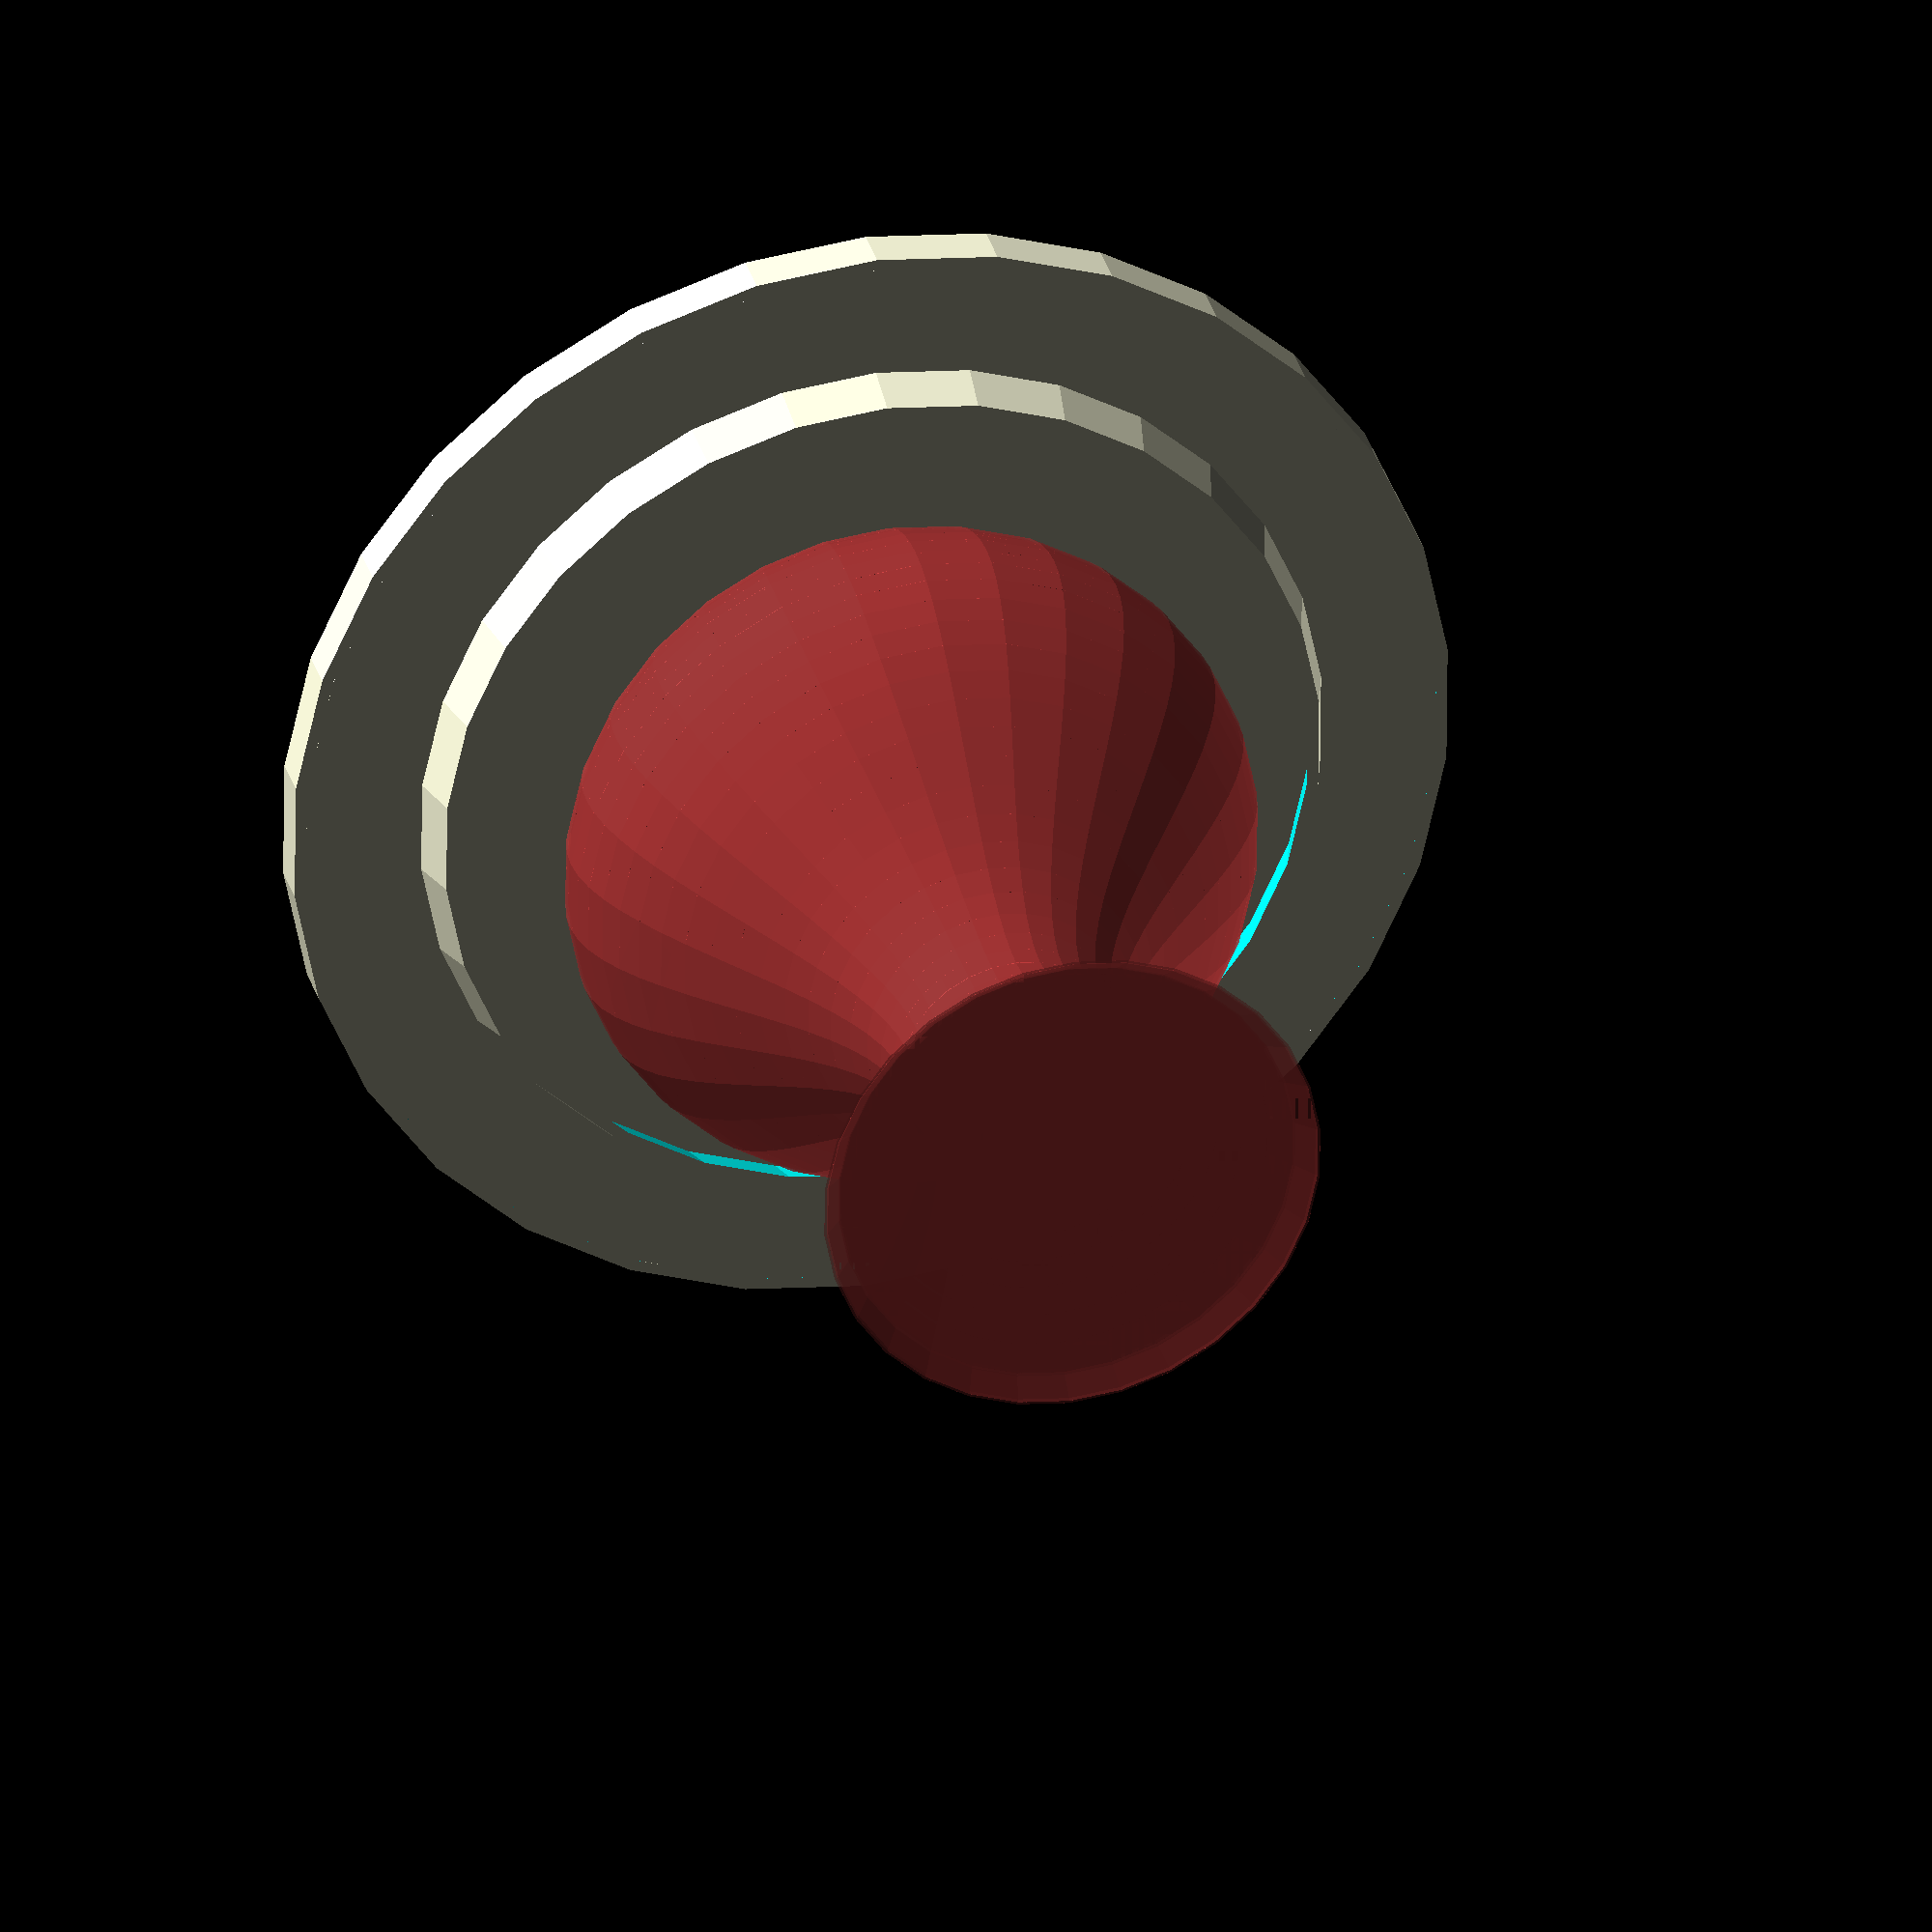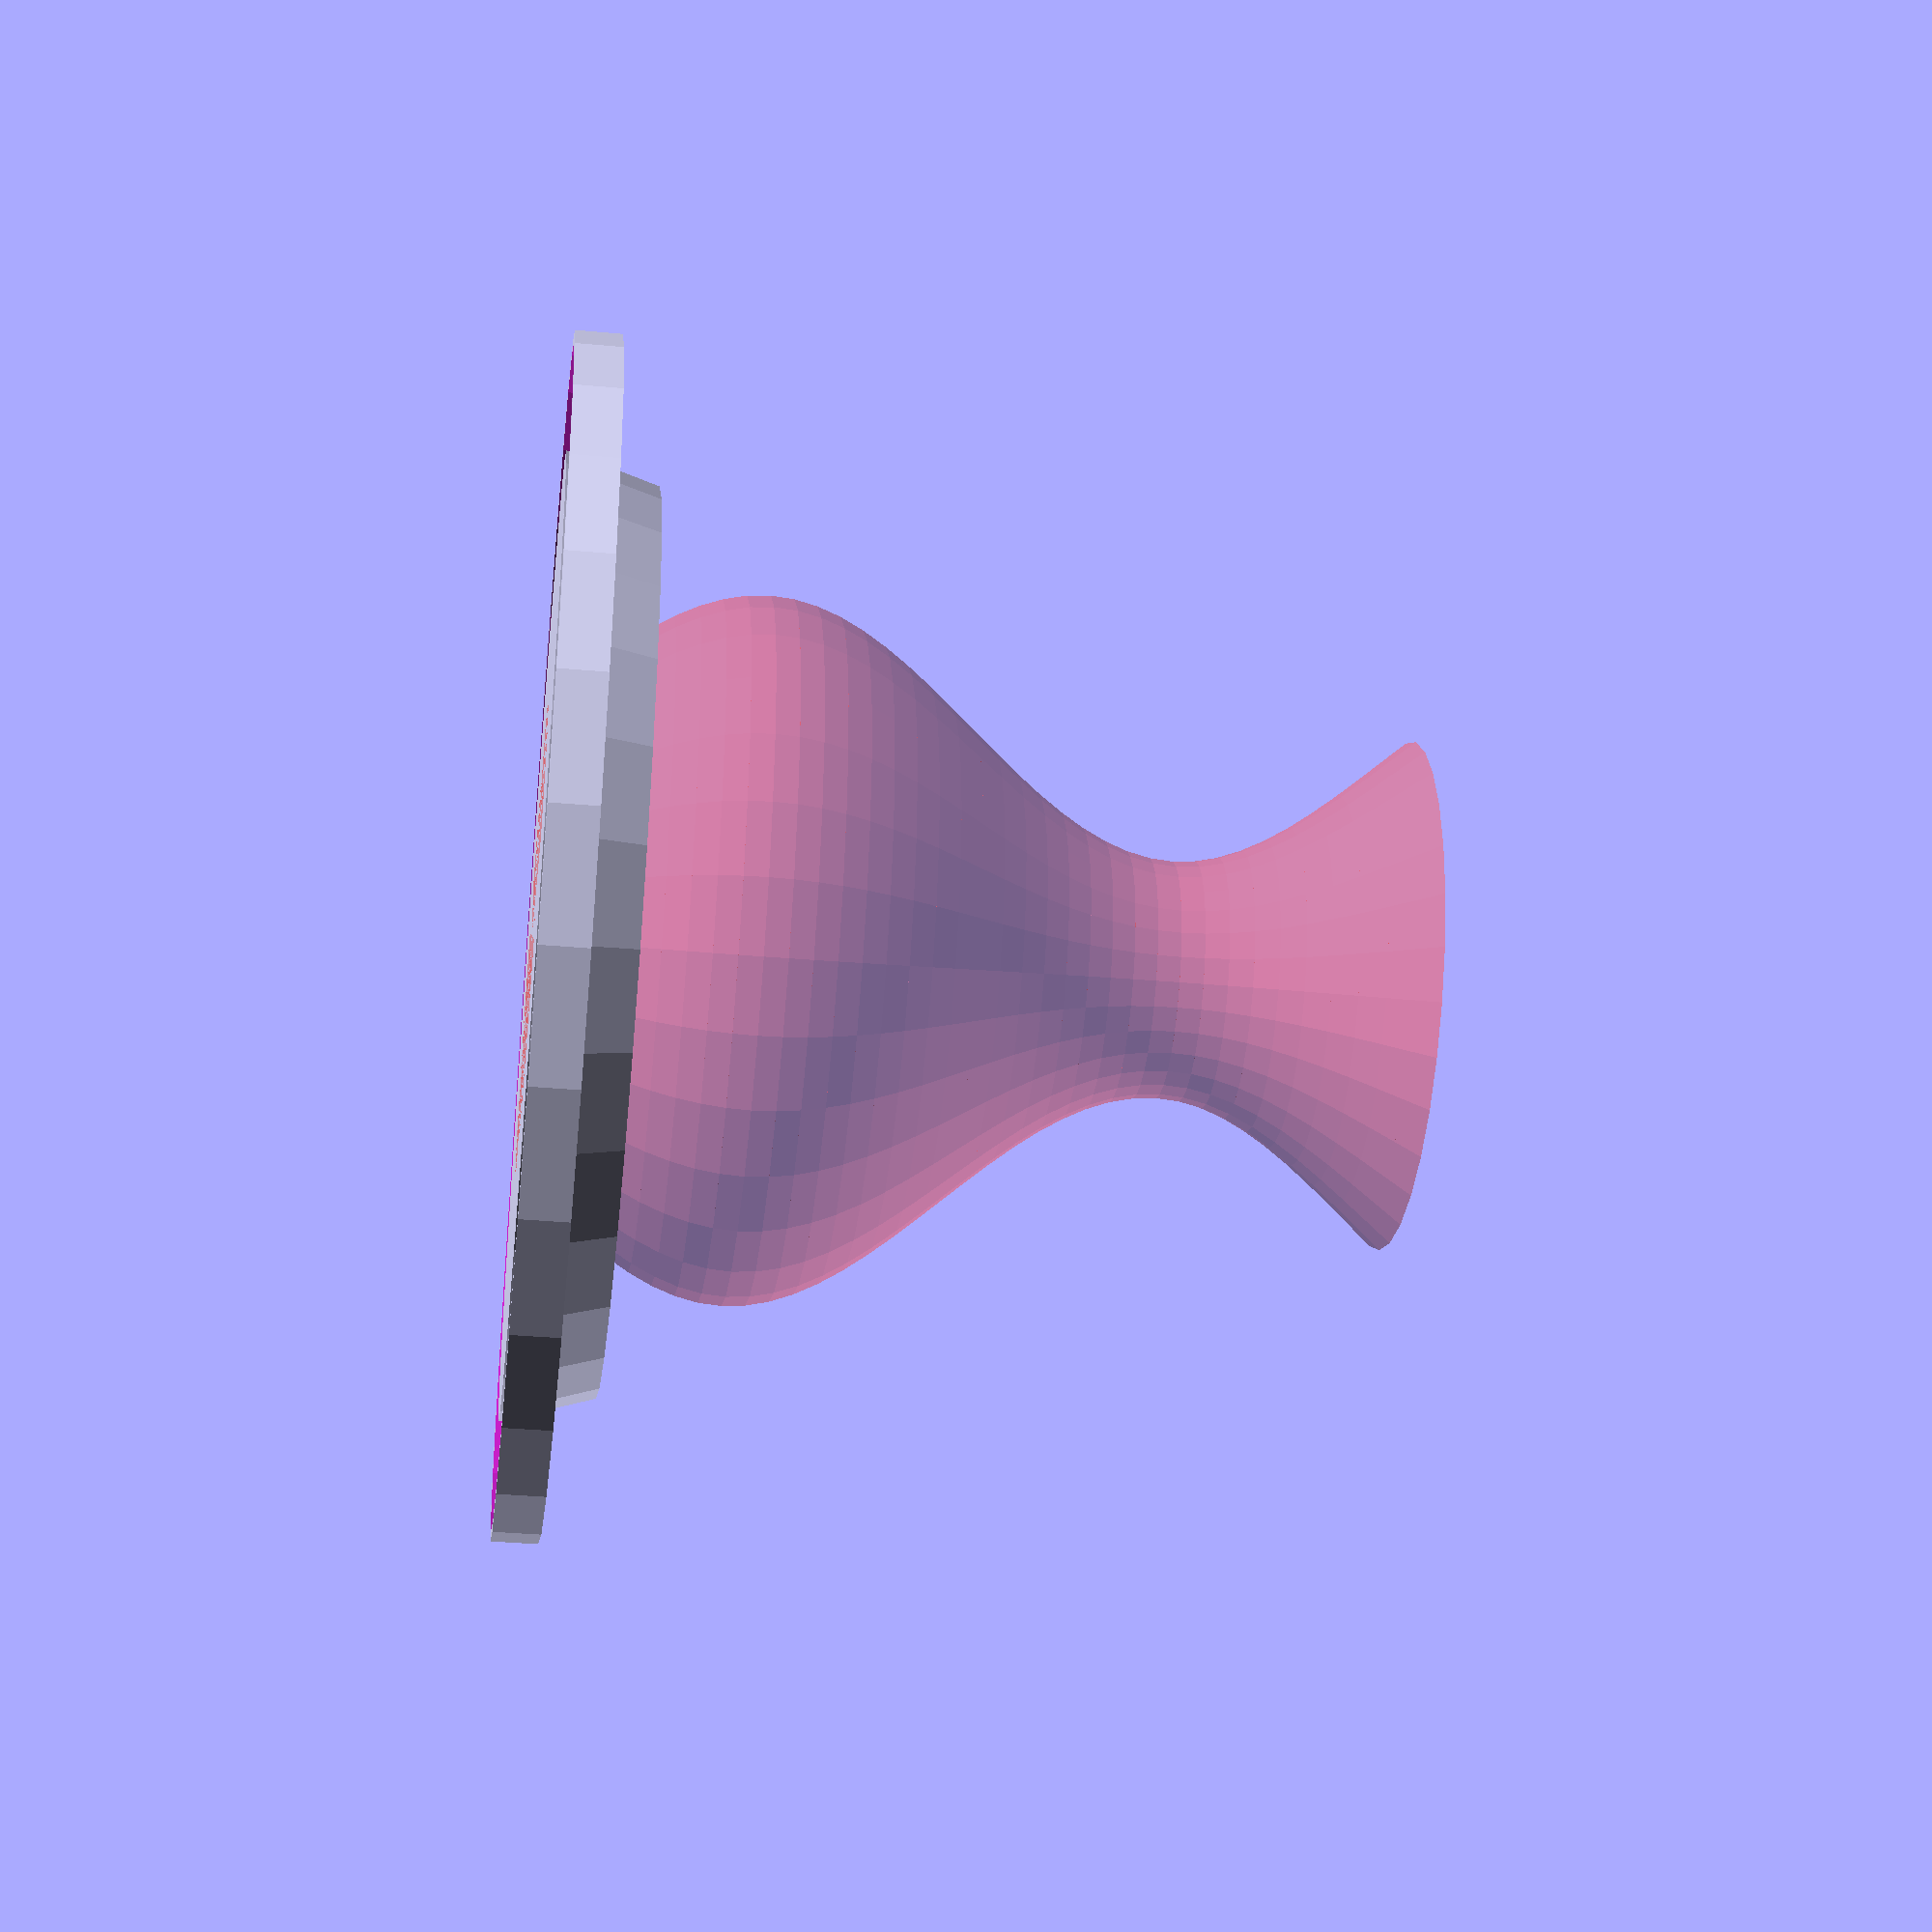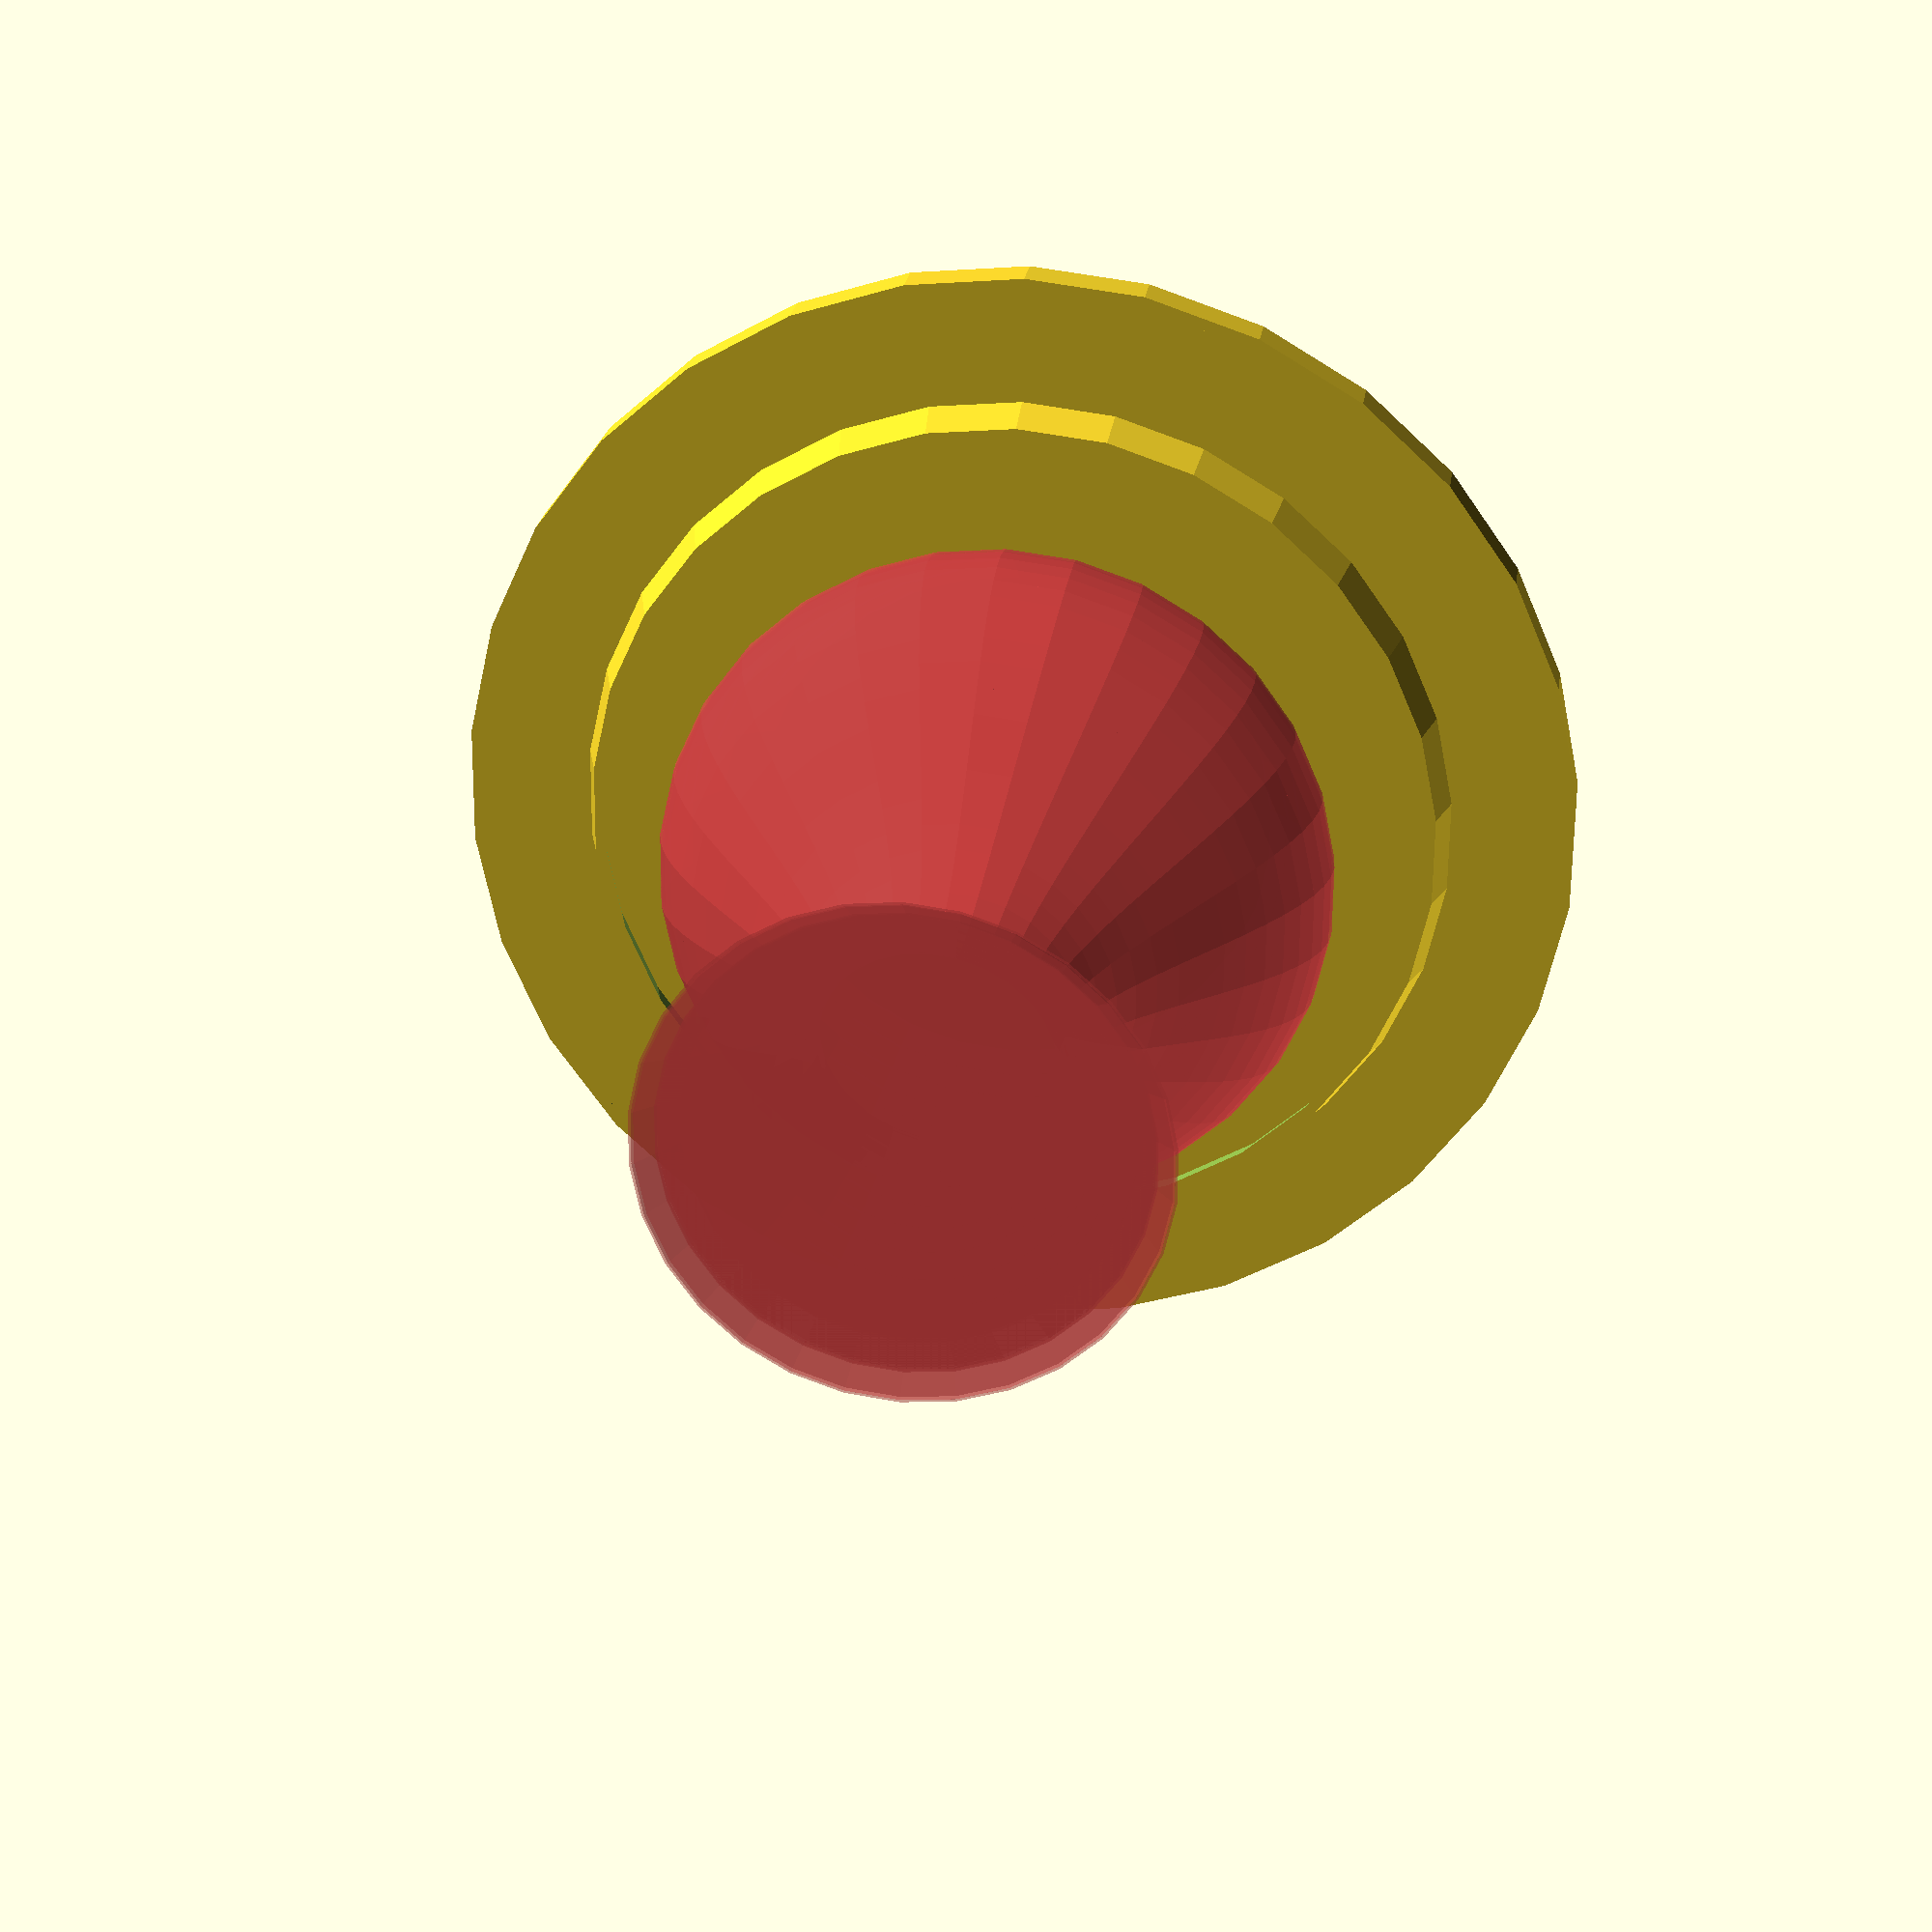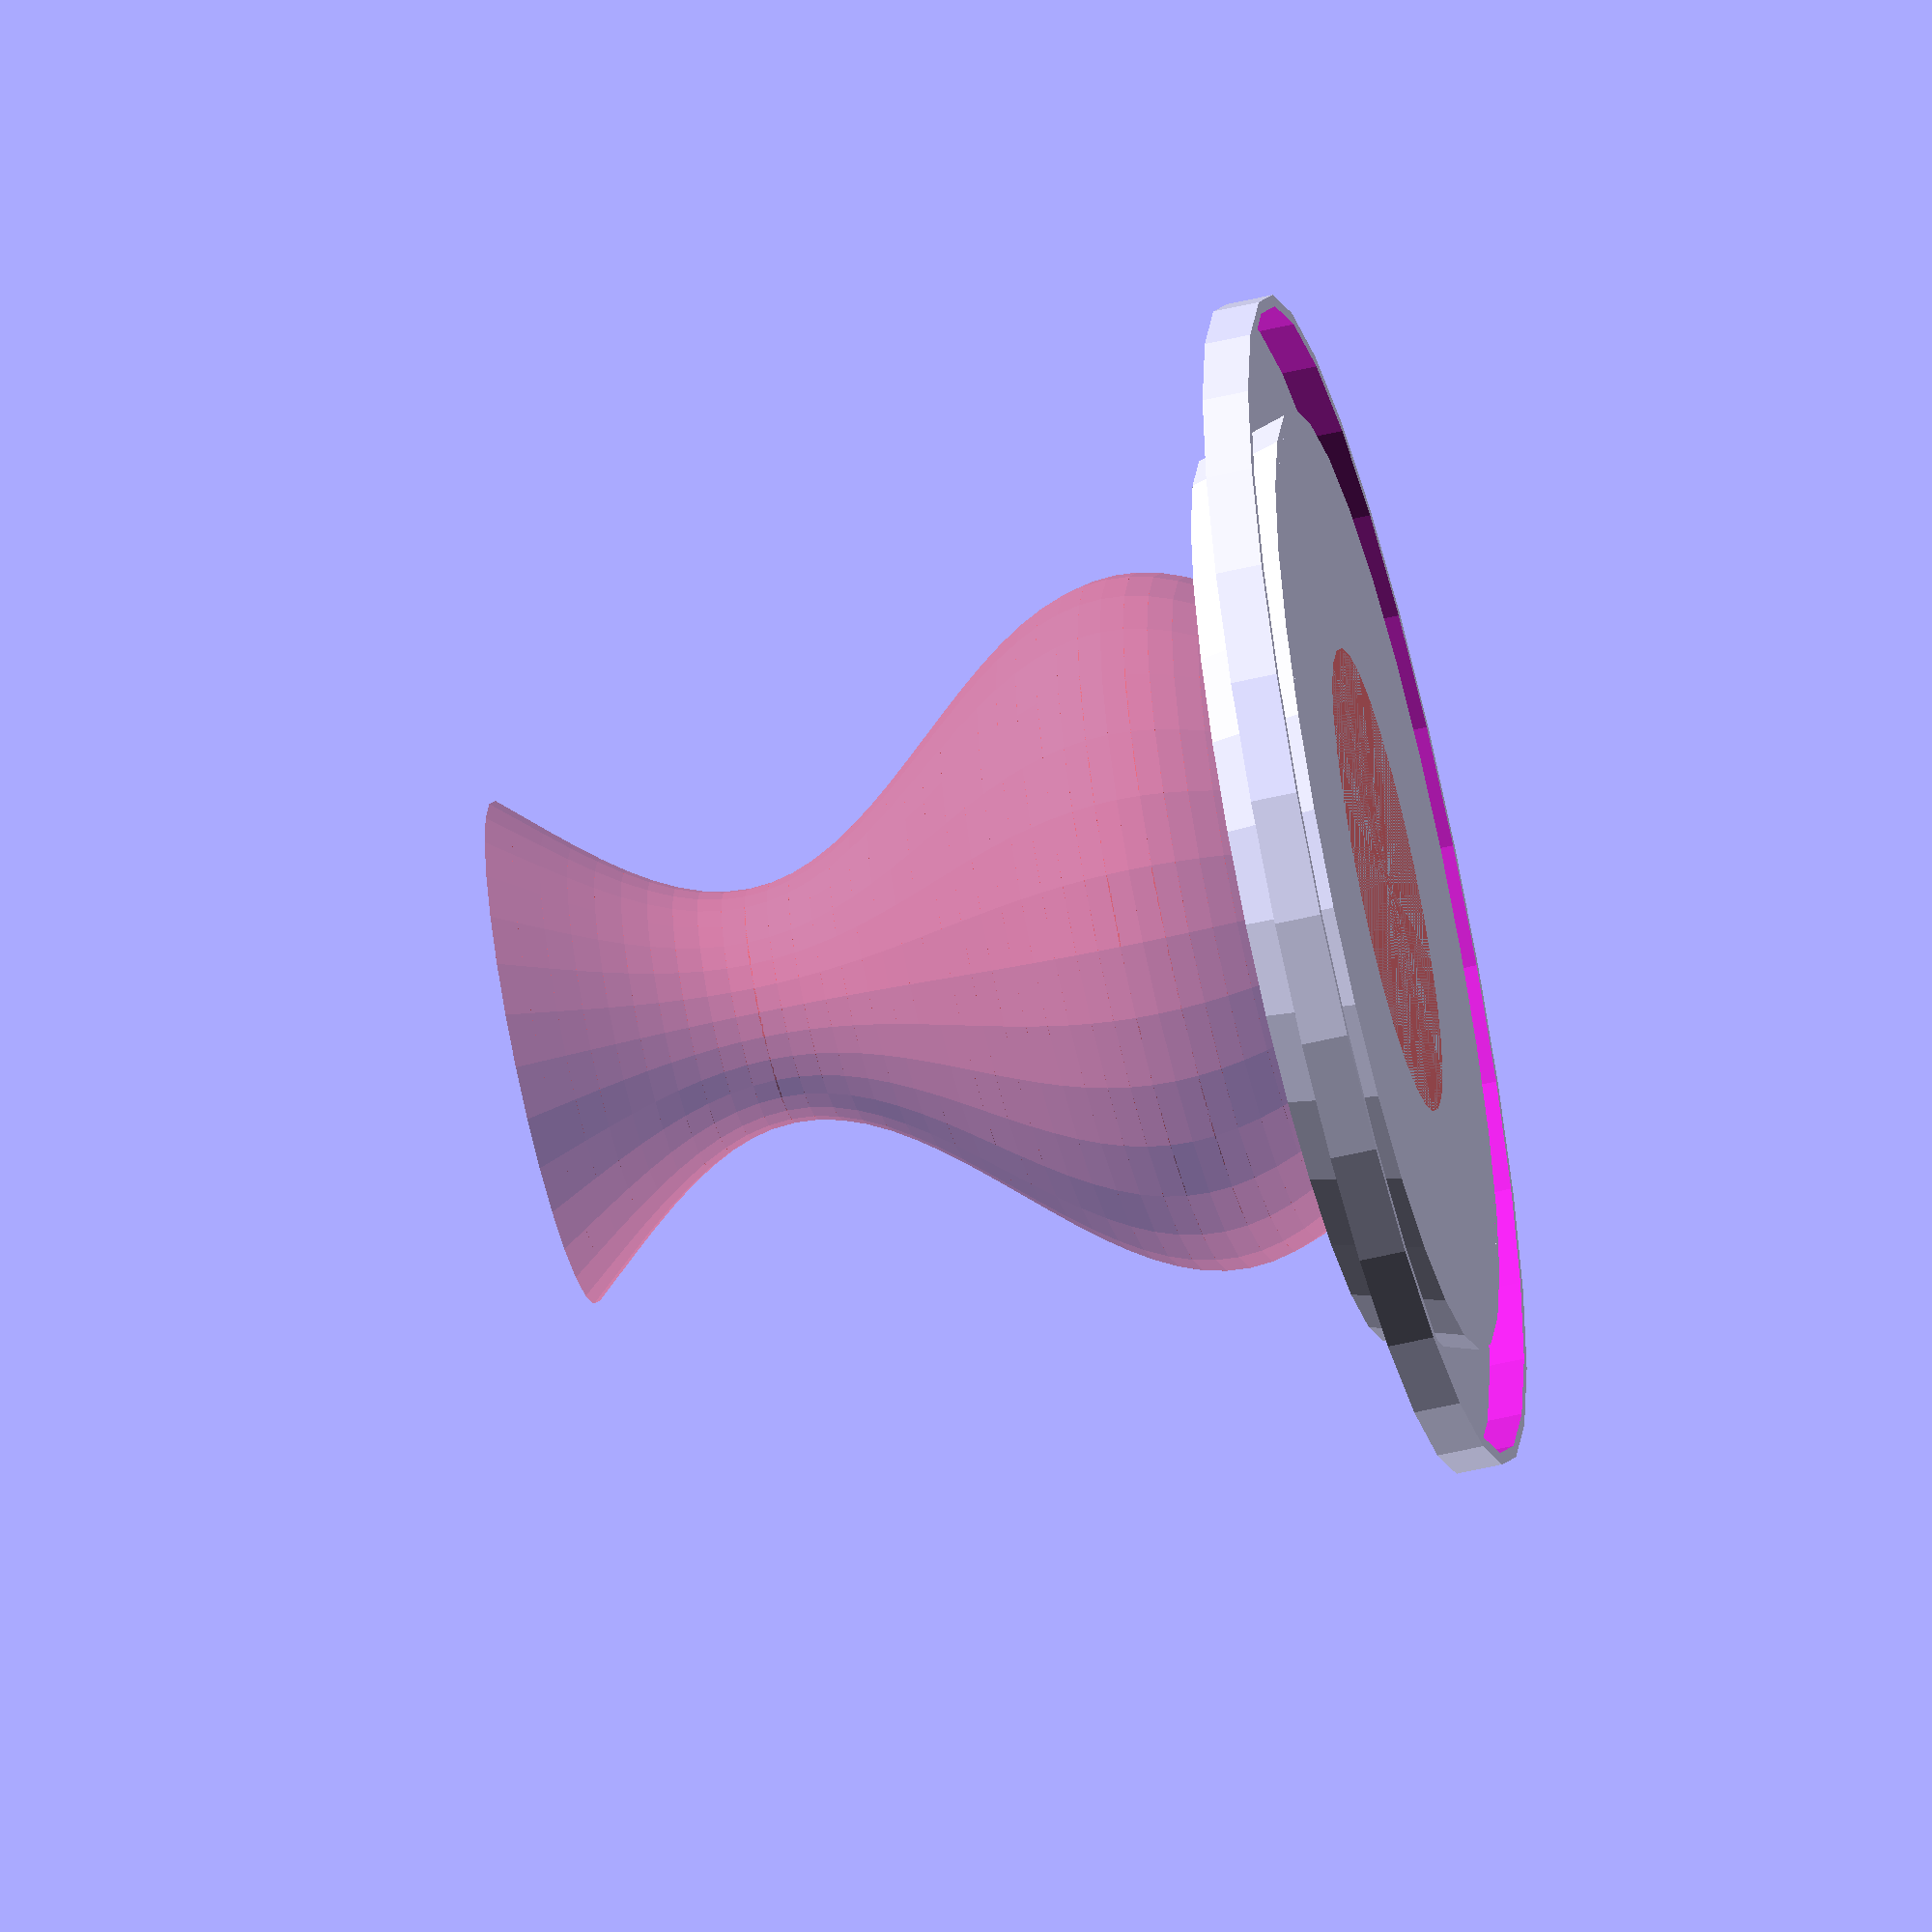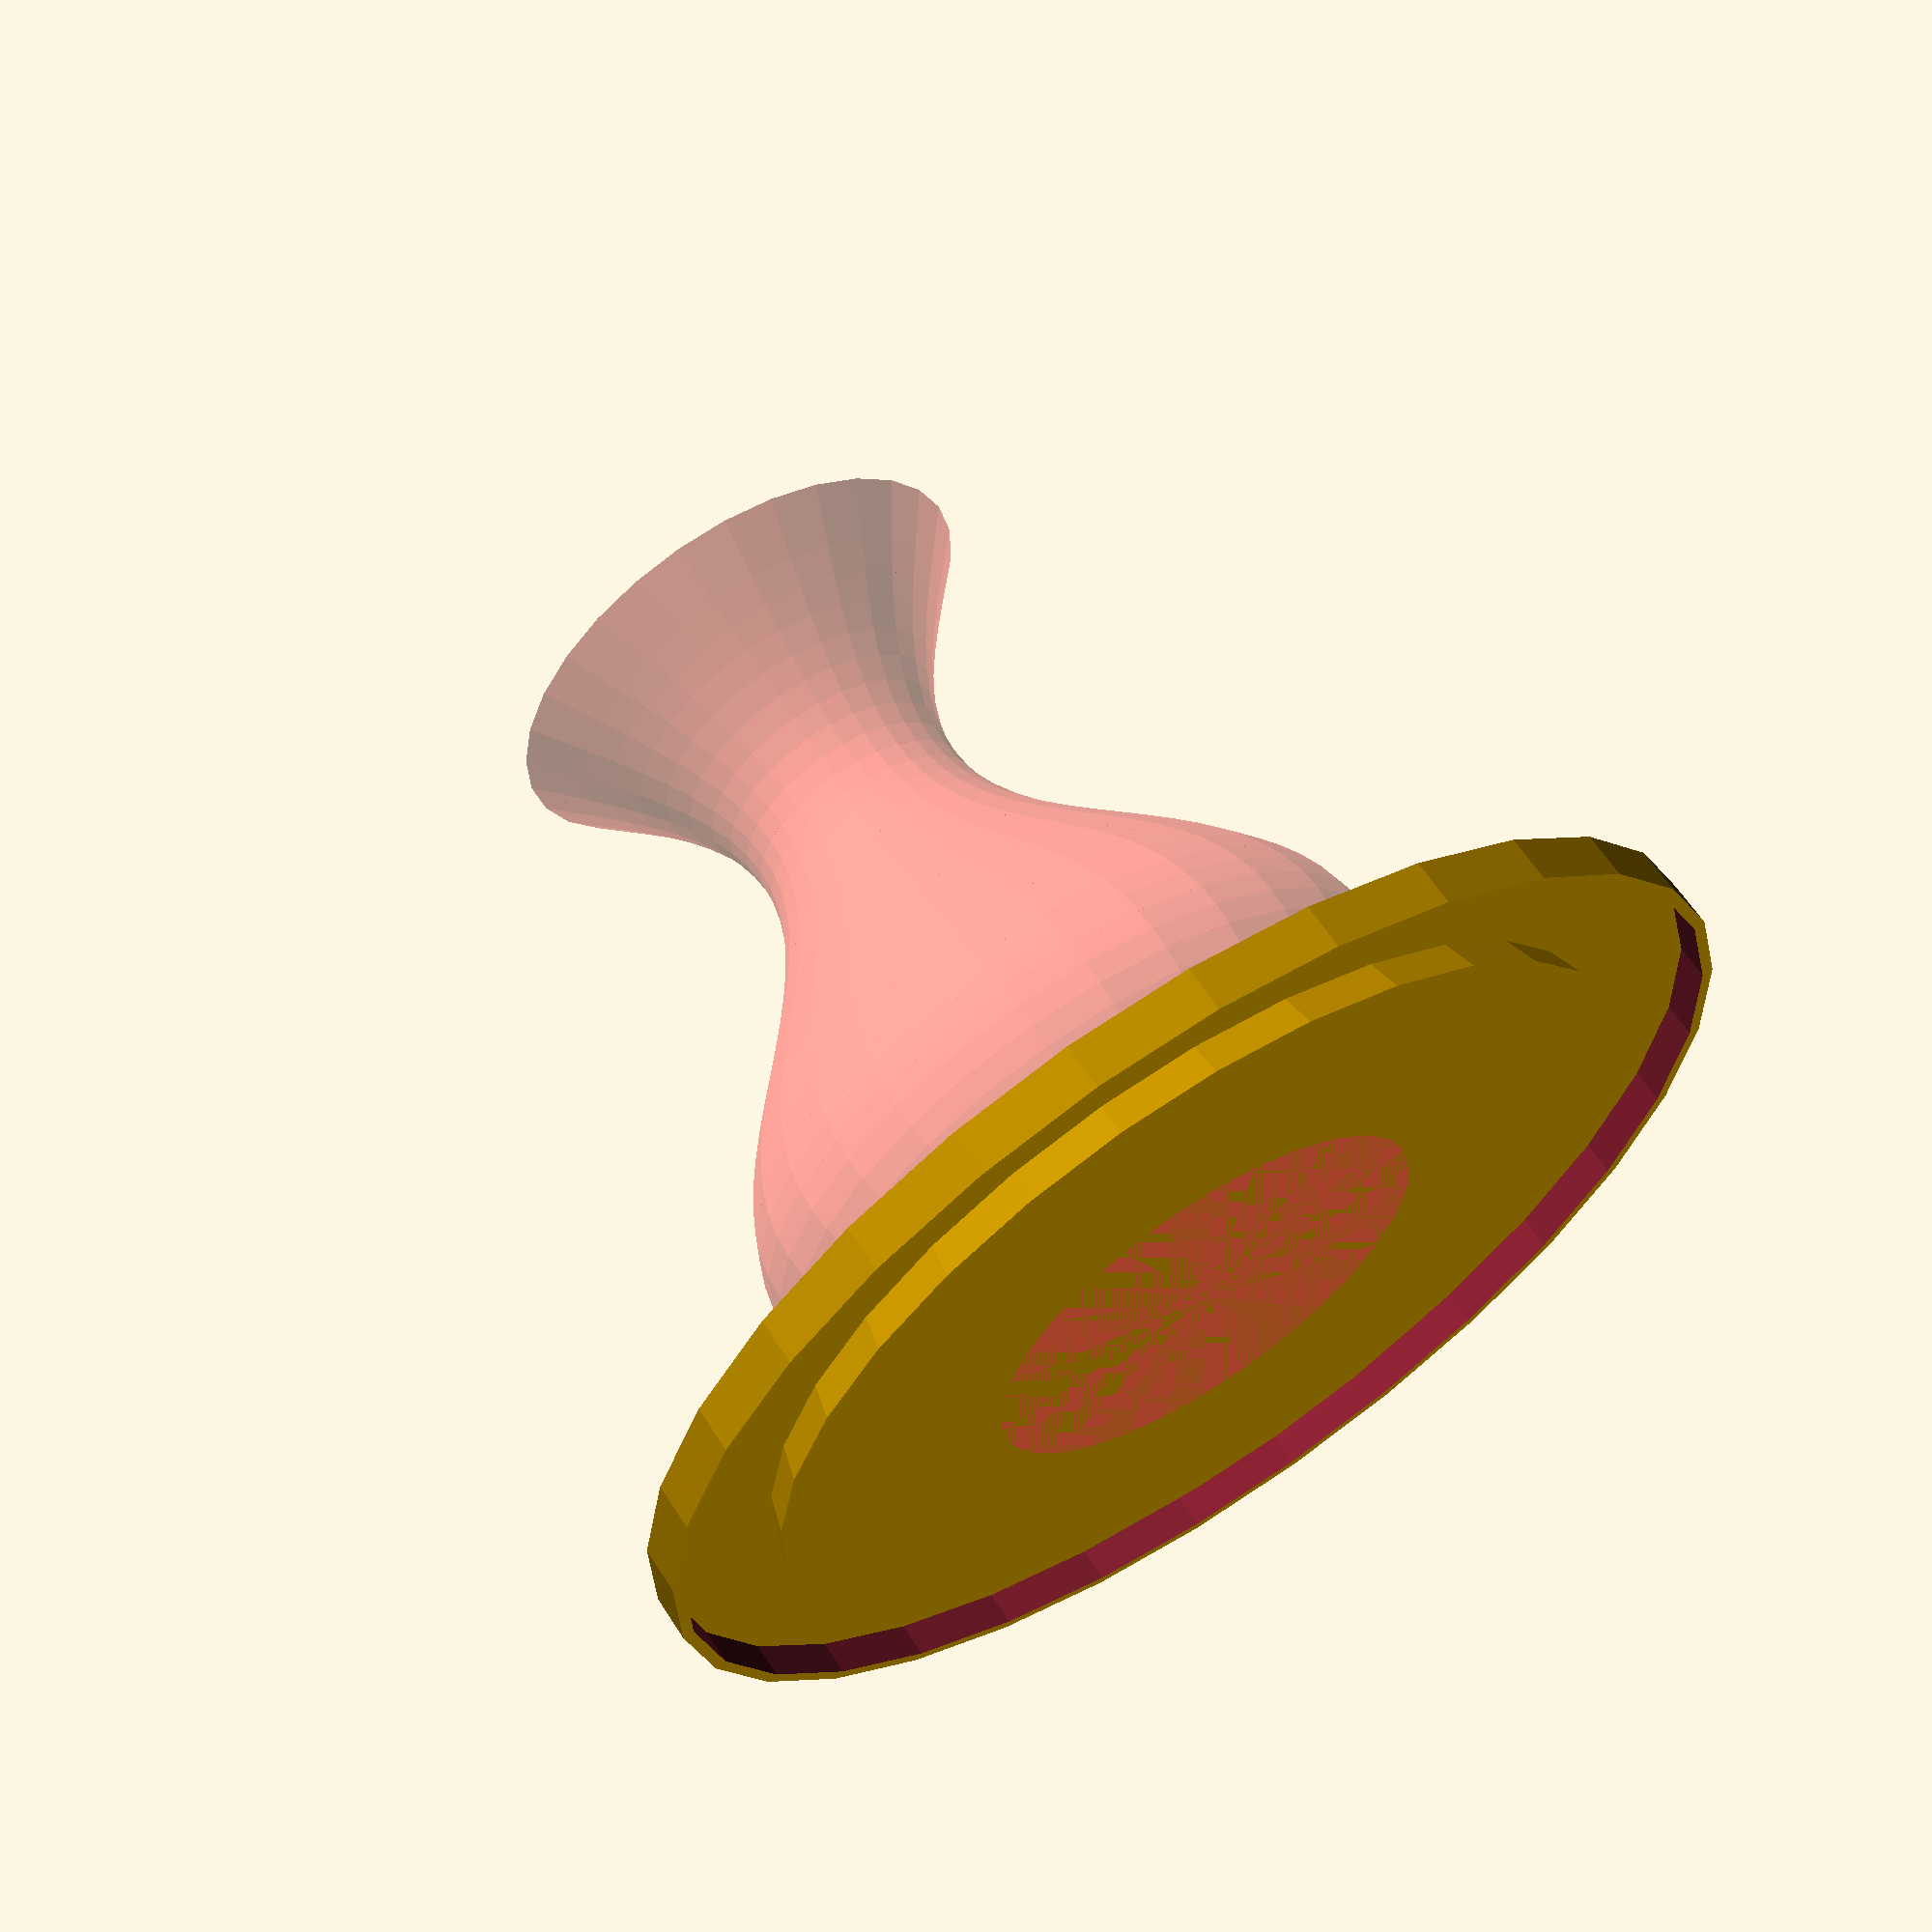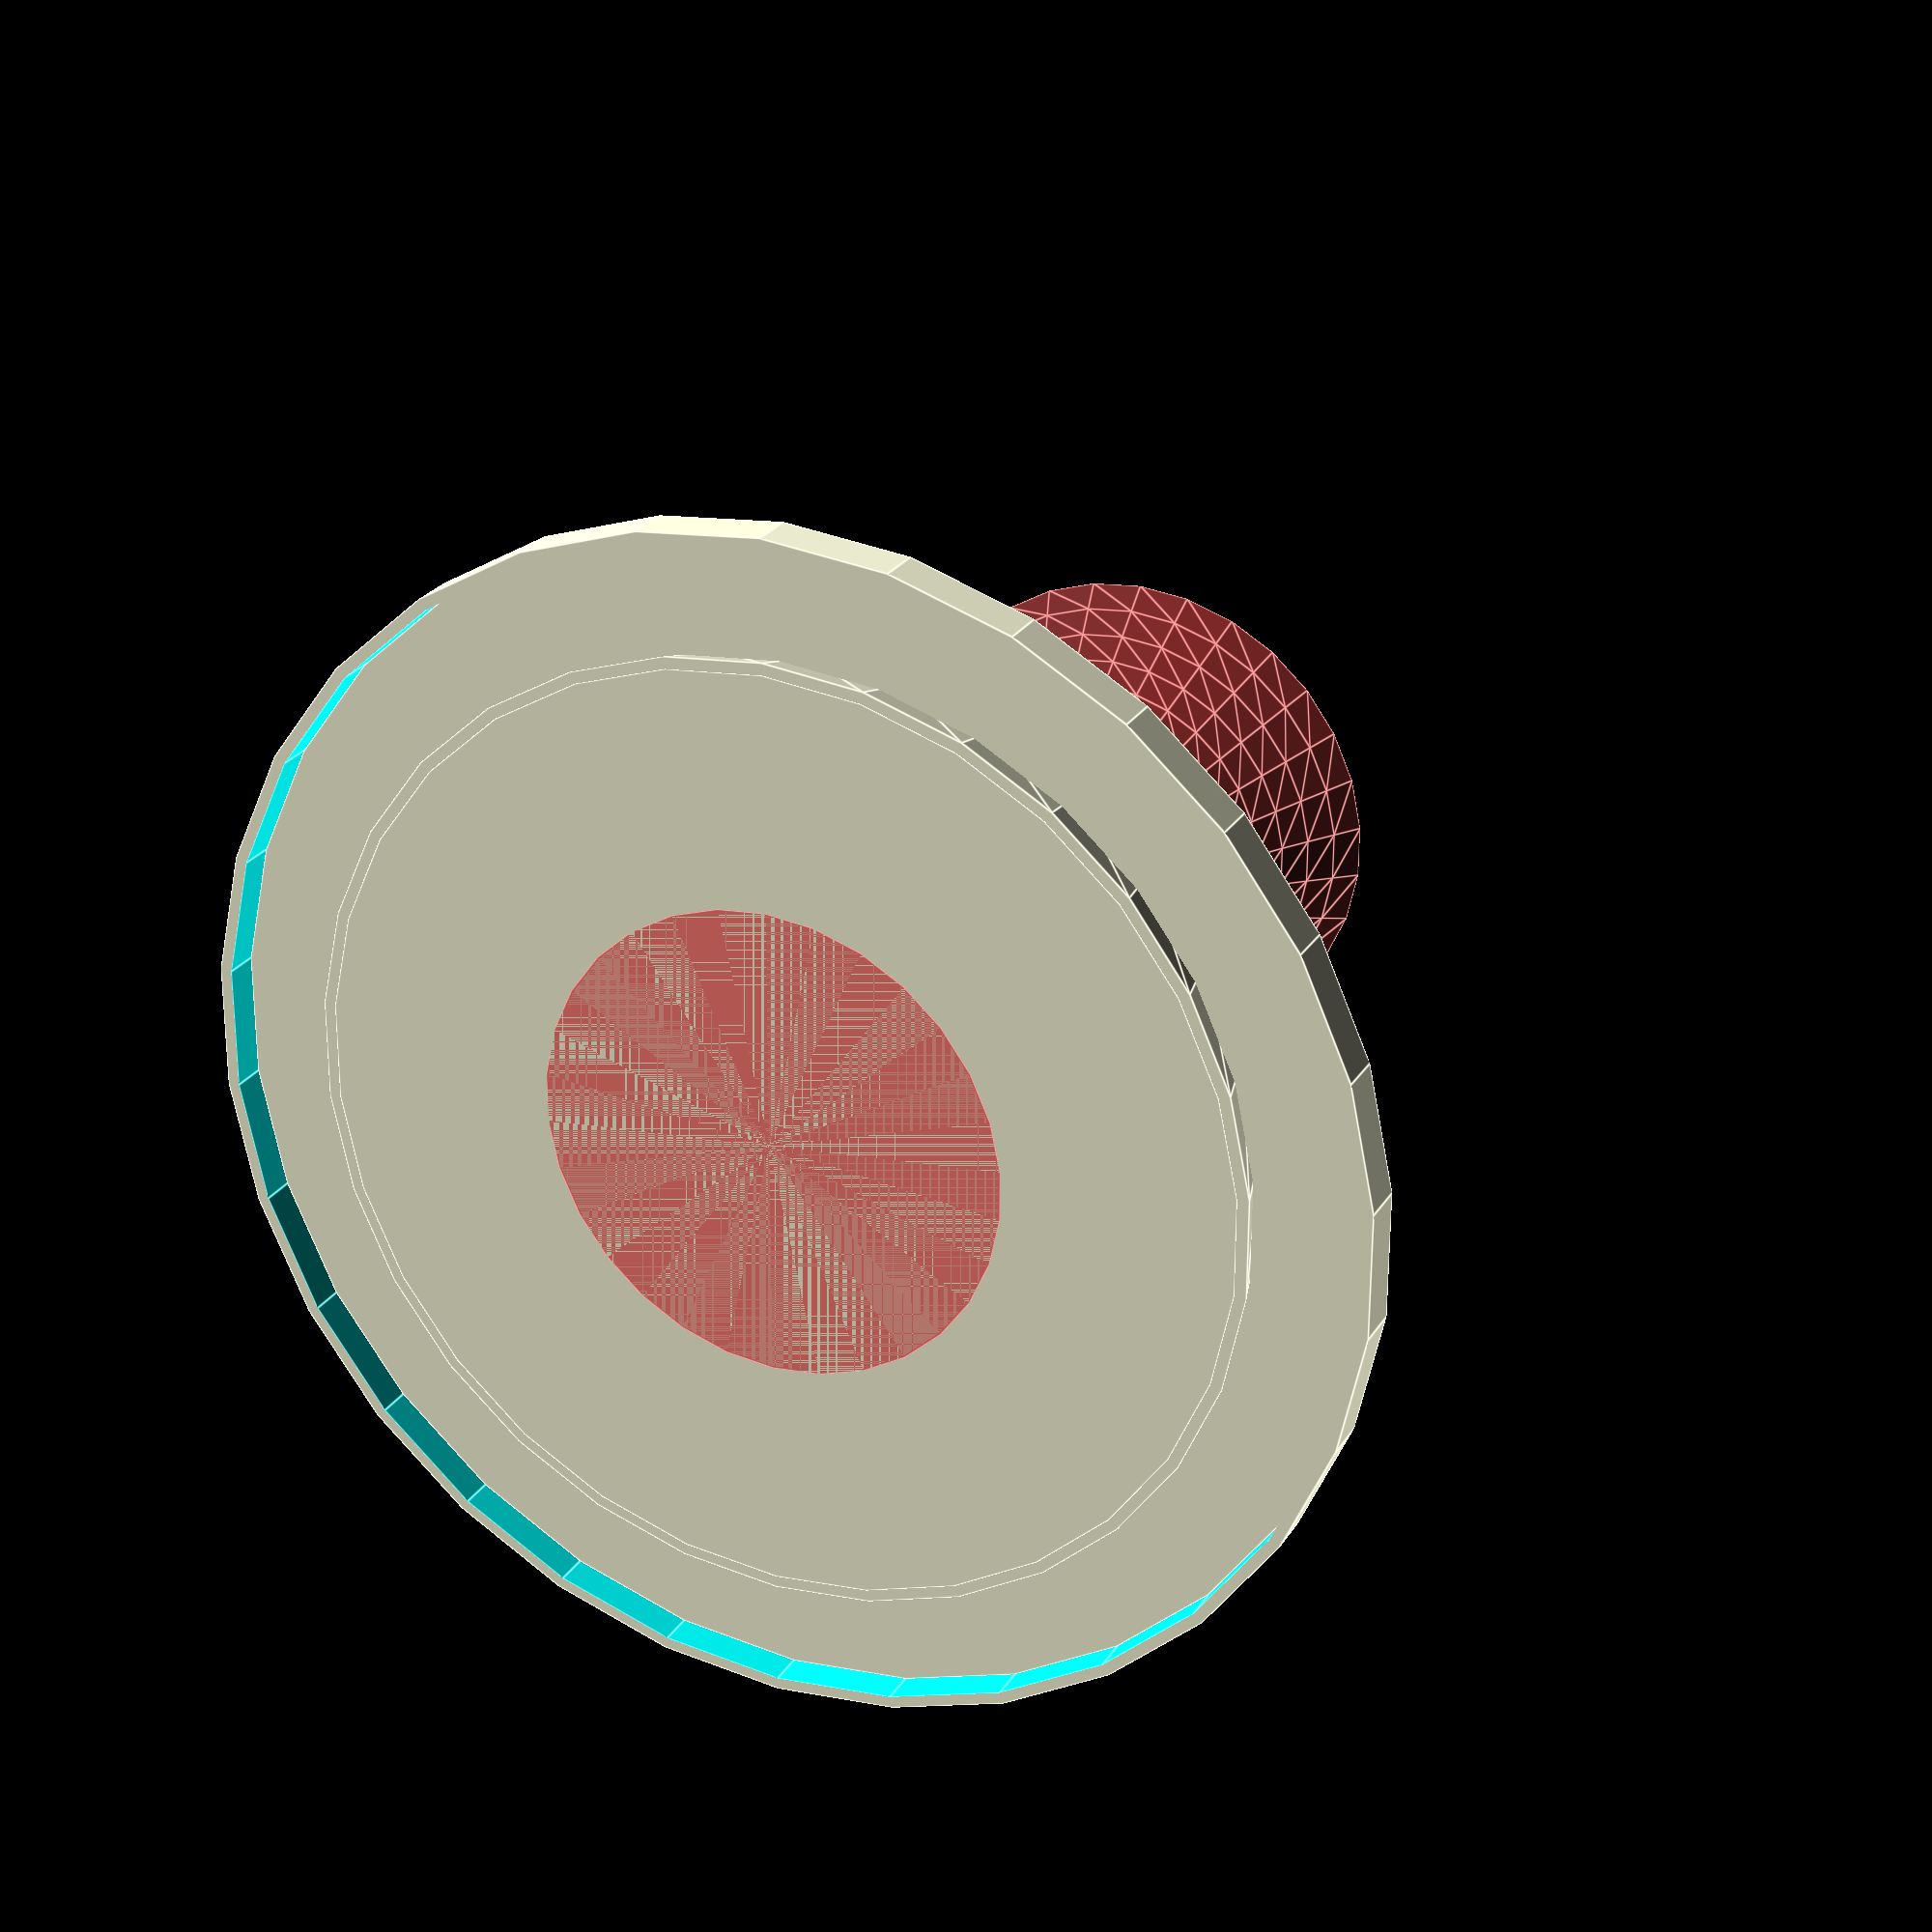
<openscad>
/*
shells.scad
v 0.1
*/

// helper function
module GE_cone(r1, r2, h) {
	cylinder(r1=r1, r2=r2, h=h);
}

/*
Creates a conic shell with an open top and open bottom.
Specify the bottom inside radius, shell thickness, slope/taper (dr/dz) and height

TODO: 
* Allow specification of top radius vice taper.
* Allow inside shell as well as outside shell.
* Simplify parameter names.
* Call from a general-purpose convenience function.
*/
module GE_cylinder_shell(t,h,r, top=true, bottom=true) {
	echo(str("cylinder_shell():t=",t," h=",h));
	GE_cone_shell(t, h, r, 0, top, bottom);
}

module GE_cone_shell(t, h, r1, taper, top=true, bottom=true) {
	echo(str("cylinder_shell():t=",t," h=",h," r1=",r1," taper=",taper));
	EPSILON = 0.05;
	ring_thickness = t;
	OutsideR1 = r1 + ring_thickness;
	OutsideR2 = OutsideR1 - h*taper;
	InsideR1 = r1;
	InsideR2 = InsideR1 - h*taper;
	difference() {
		GE_cone(r1 = OutsideR1, r2 = OutsideR2, h=h);
		translate([0,0,-EPSILON]) GE_cone(r1 = InsideR1, r2 = InsideR2, h=h+EPSILON*2);
	}
	BottomR = (taper > 0 ? InsideR1 : OutsideR1);
	TopR = (taper > 0 ? OutsideR2 : InsideR2);
	if (bottom) cylinder(r=BottomR,h=t);
	if (top) translate([0,0,h-t]) cylinder(r=TopR,h=t);
	
}

GE_cylinder_shell(r=250,h=20,t=5,bottom=false);
GE_cone_shell(5,40,200,3/10, top=false);
dz = 10;
dTheta = 10;
for(i=[0:dTheta:360]) {
	R = 50*sin(i);
	RNext = 50*sin(i+dTheta);
	taper = (R-RNext)/dz;
	#translate([0,0,i]) GE_cone_shell(1,dz,R+100,taper);
}

</openscad>
<views>
elev=149.0 azim=270.6 roll=194.2 proj=o view=solid
elev=215.1 azim=60.0 roll=276.9 proj=p view=wireframe
elev=155.7 azim=102.6 roll=172.1 proj=p view=solid
elev=58.6 azim=1.3 roll=103.5 proj=o view=wireframe
elev=119.2 azim=355.8 roll=32.4 proj=p view=wireframe
elev=154.9 azim=89.8 roll=335.1 proj=p view=edges
</views>
